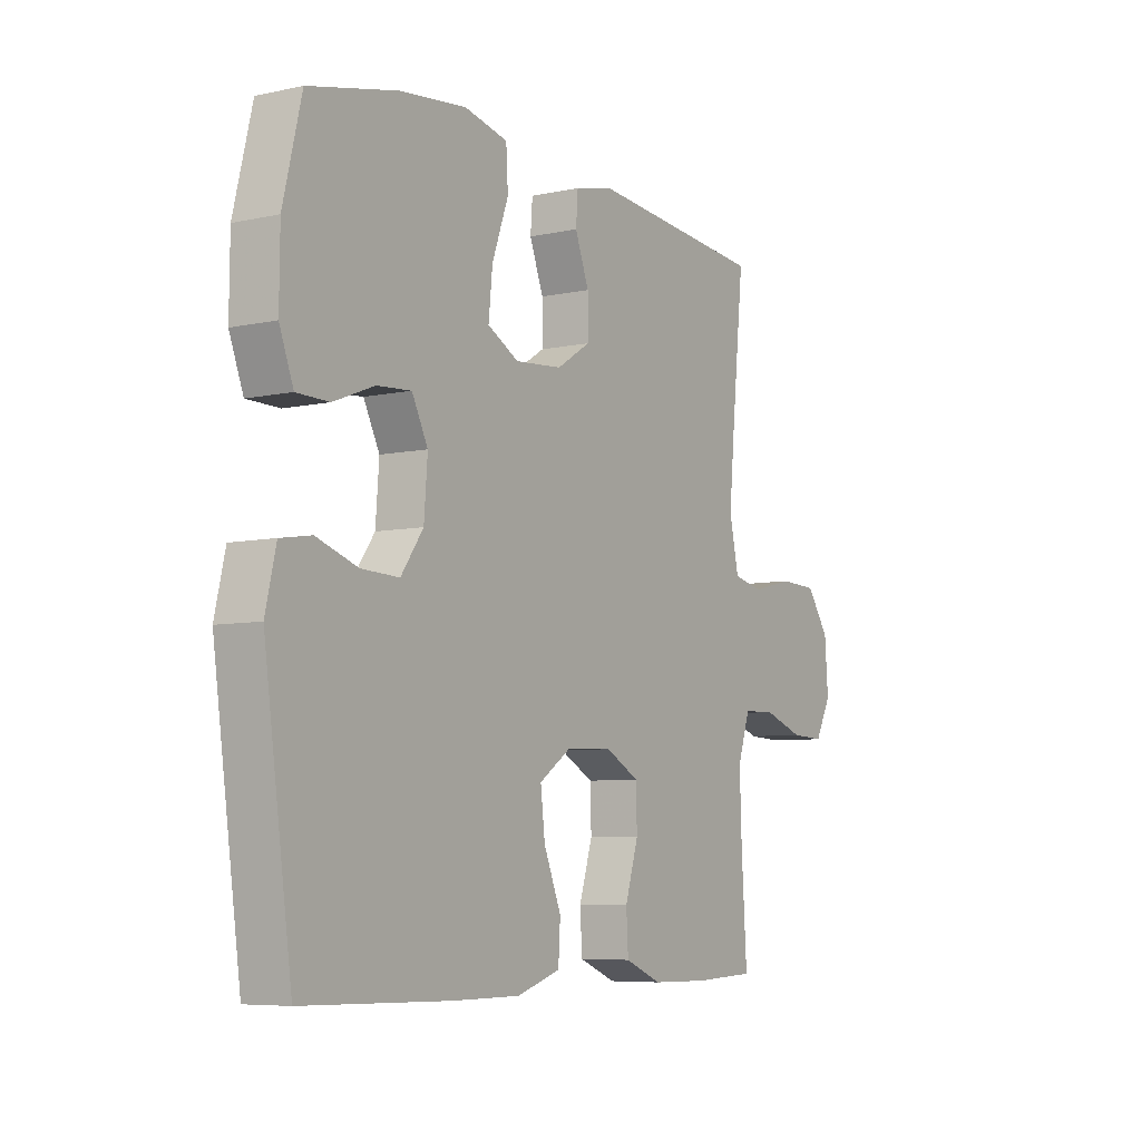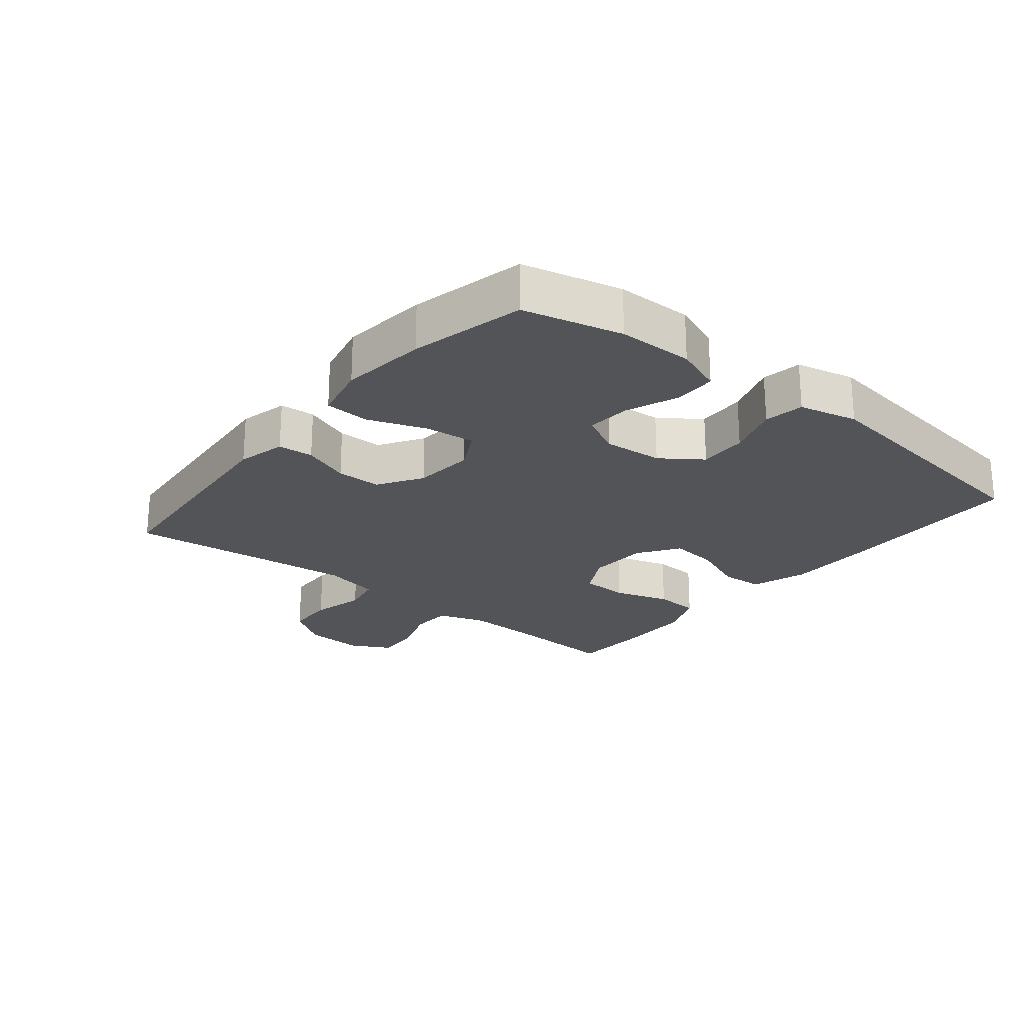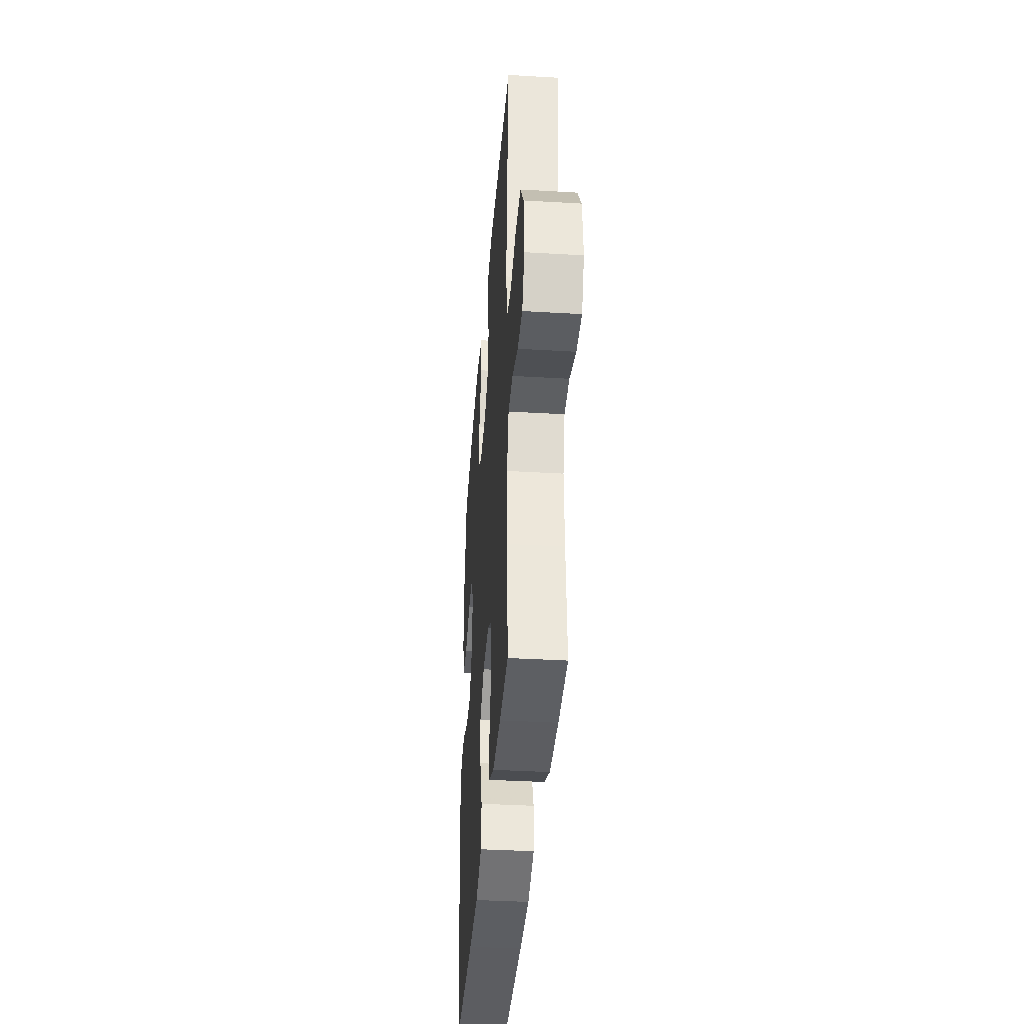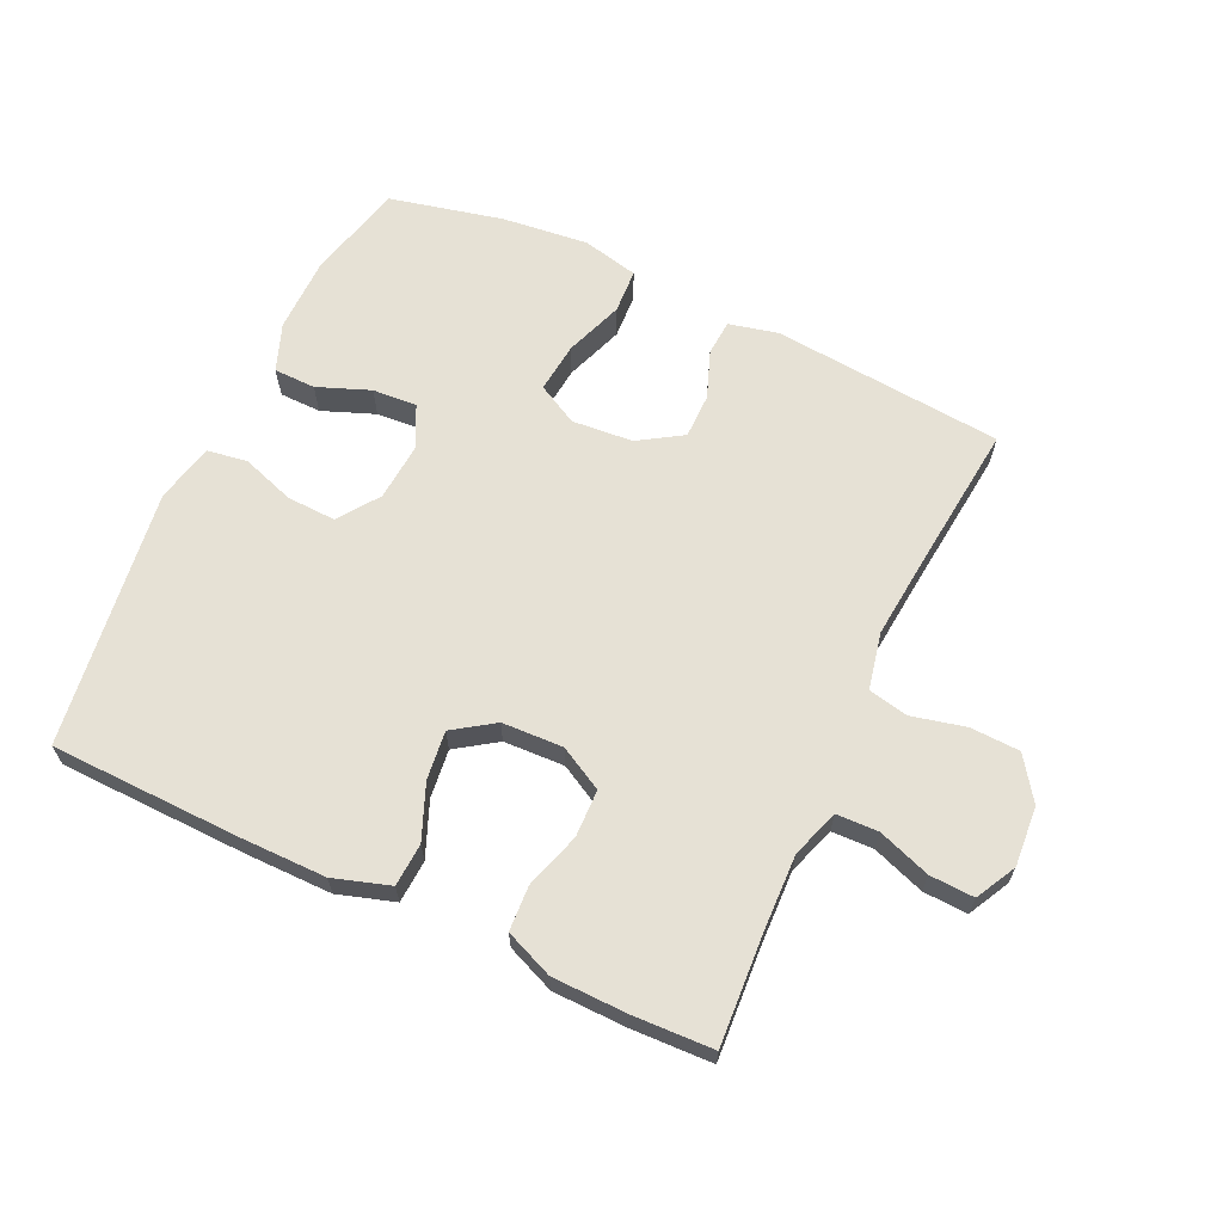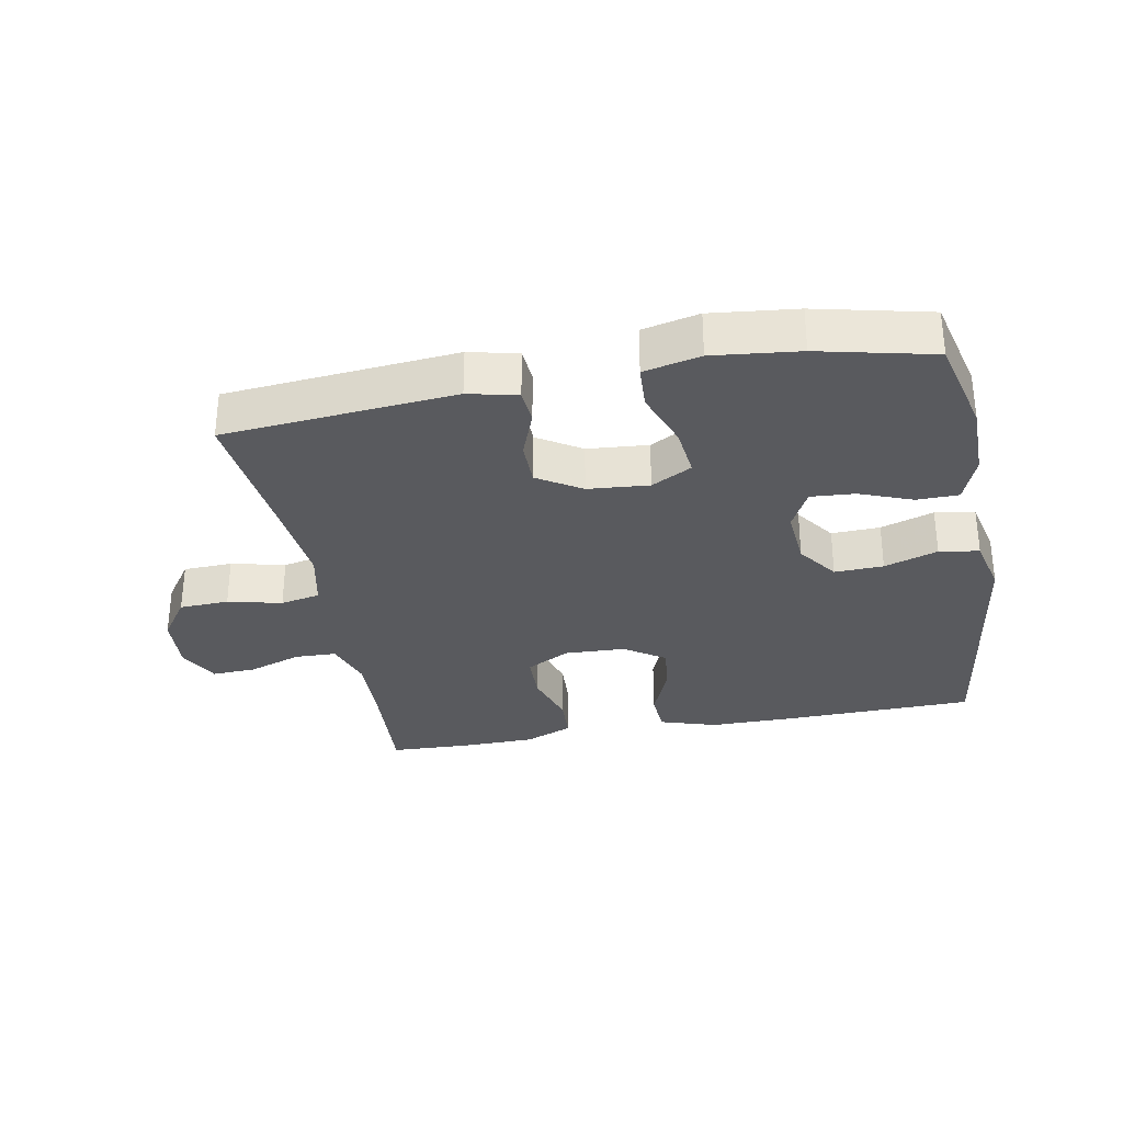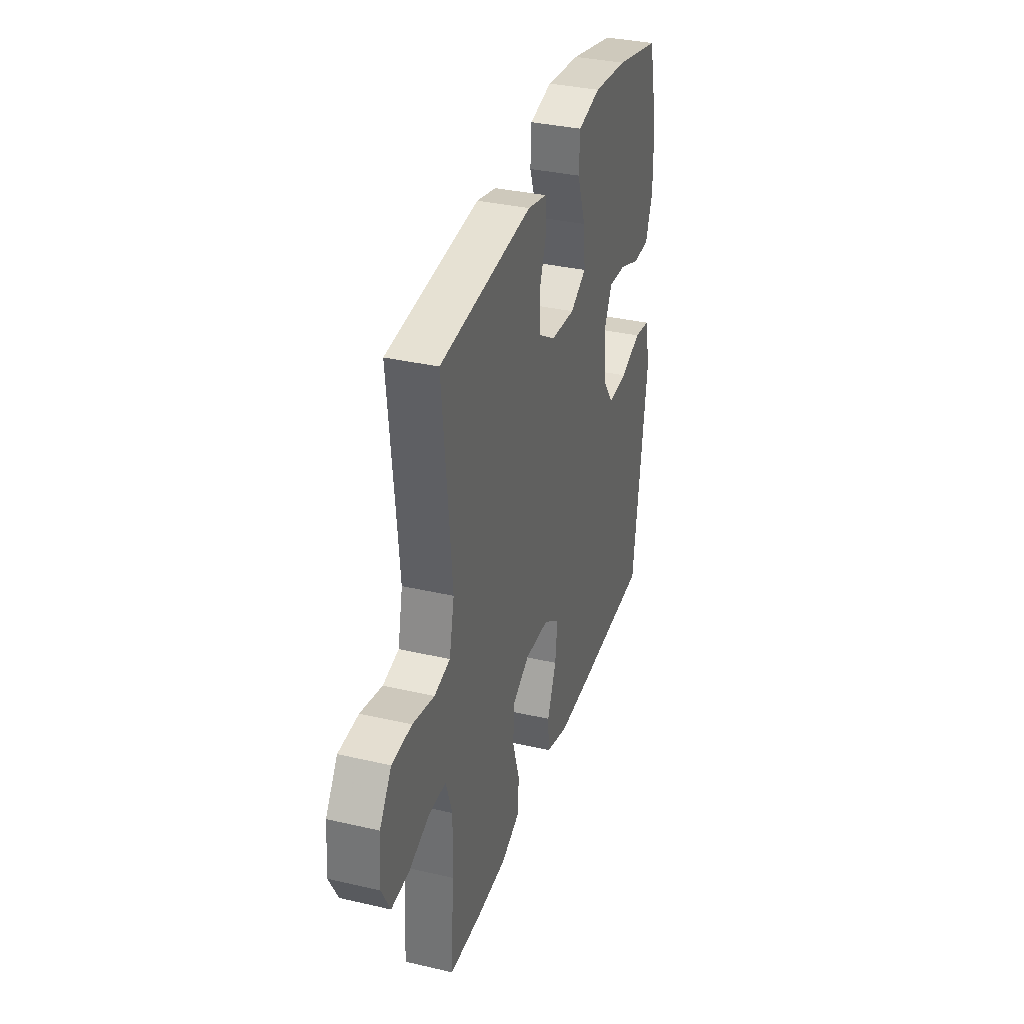
<metadata>
{"format":"obj","ext":"obj","renderer":"f3d","projection":"perspective","resolution":1024,"background":"white","views":[{"elev":-6.7,"azim":122.5,"up":"+Z"},{"elev":-23.1,"azim":50.9,"up":"+Y"},{"elev":-37.9,"azim":-94.3,"up":"+Z"},{"elev":64.8,"azim":-154.9,"up":"+Y"},{"elev":-31.3,"azim":10.7,"up":"+Y"},{"elev":34.5,"azim":-72.7,"up":"+Z"}]}
</metadata>
<code>
v 0.5 0.07 0.5
v 0.537 0.07 0.347
v 0.538 0.07 0.23
v 0.51 0.07 0.156
v 0.445 0.07 0.155
v 0.363 0.07 0.187
v 0.294 0.07 0.192
v 0.262 0.07 0.128
v 0.269 0.07 0.036
v 0.314 0.07 -0.027
v 0.39 0.07 -0.024
v 0.473 0.07 0.004
v 0.535 0.07 -0.006
v 0.556 0.07 -0.097
v 0.5 0.07 -0.5
v 0.205 0.07 -0.507
v 0.069 0.07 -0.507
v -0.019 0.07 -0.479
v -0.023 0.07 -0.412
v 0.012 0.07 -0.327
v 0.021 0.07 -0.251
v -0.042 0.07 -0.208
v -0.137 0.07 -0.204
v -0.205 0.07 -0.241
v -0.207 0.07 -0.315
v -0.18 0.07 -0.402
v -0.184 0.07 -0.472
v -0.259 0.07 -0.503
v -0.375 0.07 -0.505
v -0.5 0.07 -0.5
v -0.489 0.07 -0.327
v -0.485 0.07 -0.211
v -0.51 0.07 -0.136
v -0.575 0.07 -0.134
v -0.657 0.07 -0.163
v -0.726 0.07 -0.166
v -0.759 0.07 -0.103
v -0.752 0.07 -0.01
v -0.706 0.07 0.056
v -0.629 0.07 0.059
v -0.545 0.07 0.039
v -0.483 0.07 0.052
v -0.464 0.07 0.14
v -0.476 0.07 0.268
v -0.5 0.07 0.5
v -0.14 0.07 0.532
v -0.064 0.07 0.514
v -0.06 0.07 0.459
v -0.088 0.07 0.385
v -0.088 0.07 0.315
v -0.02 0.07 0.272
v 0.075 0.07 0.264
v 0.138 0.07 0.298
v 0.13 0.07 0.376
v 0.097 0.07 0.467
v 0.101 0.07 0.536
v 0.189 0.07 0.556
v 0.323 0.07 0.541
v 0.5 0 0.5
v 0.537 0 0.347
v 0.538 0 0.23
v 0.51 0 0.156
v 0.445 0 0.155
v 0.363 0 0.187
v 0.294 0 0.192
v 0.262 0 0.128
v 0.269 0 0.036
v 0.314 0 -0.027
v 0.39 0 -0.024
v 0.473 0 0.004
v 0.535 0 -0.006
v 0.556 0 -0.097
v 0.5 0 -0.5
v 0.205 0 -0.507
v 0.069 0 -0.507
v -0.019 0 -0.479
v -0.023 0 -0.412
v 0.012 0 -0.327
v 0.021 0 -0.251
v -0.042 0 -0.208
v -0.137 0 -0.204
v -0.205 0 -0.241
v -0.207 0 -0.315
v -0.18 0 -0.402
v -0.184 0 -0.472
v -0.259 0 -0.503
v -0.375 0 -0.505
v -0.5 0 -0.5
v -0.489 0 -0.327
v -0.485 0 -0.211
v -0.51 0 -0.136
v -0.575 0 -0.134
v -0.657 0 -0.163
v -0.726 0 -0.166
v -0.759 0 -0.103
v -0.752 0 -0.01
v -0.706 0 0.056
v -0.629 0 0.059
v -0.545 0 0.039
v -0.483 0 0.052
v -0.464 0 0.14
v -0.476 0 0.268
v -0.5 0 0.5
v -0.14 0 0.532
v -0.064 0 0.514
v -0.06 0 0.459
v -0.088 0 0.385
v -0.088 0 0.315
v -0.02 0 0.272
v 0.075 0 0.264
v 0.138 0 0.298
v 0.13 0 0.376
v 0.097 0 0.467
v 0.101 0 0.536
v 0.189 0 0.556
v 0.323 0 0.541
f 54 55 56 57
f 53 54 57 58
f 46 47 48 49
f 44 45 46 49
f 43 44 49 50
f 42 43 50 51
f 38 39 40 41
f 38 41 42
f 37 38 42
f 34 35 36 37
f 33 34 37 42
f 32 33 42 51
f 28 29 30 31
f 25 26 27 28
f 24 25 28 31
f 23 24 31 32
f 17 18 19 20
f 17 20 21
f 16 17 21
f 15 16 21
f 14 15 21 22
f 11 12 13 14
f 10 11 14 22
f 3 4 5 6
f 3 6 7
f 2 3 7
f 53 58 1 2
f 52 53 2 7
f 23 32 51 52
f 23 52 7 8
f 9 10 22 23
f 8 9 23
f 115 114 113 112
f 116 115 112 111
f 107 106 105 104
f 107 104 103 102
f 108 107 102 101
f 109 108 101 100
f 99 98 97 96
f 100 99 96
f 100 96 95
f 95 94 93 92
f 100 95 92 91
f 109 100 91 90
f 89 88 87 86
f 86 85 84 83
f 89 86 83 82
f 90 89 82 81
f 78 77 76 75
f 79 78 75
f 79 75 74
f 79 74 73
f 80 79 73 72
f 72 71 70 69
f 80 72 69 68
f 64 63 62 61
f 65 64 61
f 65 61 60
f 60 59 116 111
f 65 60 111 110
f 110 109 90 81
f 66 65 110 81
f 81 80 68 67
f 81 67 66
f 1 59 60 2
f 2 60 61 3
f 3 61 62 4
f 4 62 63 5
f 5 63 64 6
f 6 64 65 7
f 7 65 66 8
f 8 66 67 9
f 9 67 68 10
f 10 68 69 11
f 11 69 70 12
f 12 70 71 13
f 13 71 72 14
f 14 72 73 15
f 15 73 74 16
f 16 74 75 17
f 17 75 76 18
f 18 76 77 19
f 19 77 78 20
f 20 78 79 21
f 21 79 80 22
f 22 80 81 23
f 23 81 82 24
f 24 82 83 25
f 25 83 84 26
f 26 84 85 27
f 27 85 86 28
f 28 86 87 29
f 29 87 88 30
f 30 88 89 31
f 31 89 90 32
f 32 90 91 33
f 33 91 92 34
f 34 92 93 35
f 35 93 94 36
f 36 94 95 37
f 37 95 96 38
f 38 96 97 39
f 39 97 98 40
f 40 98 99 41
f 41 99 100 42
f 42 100 101 43
f 43 101 102 44
f 44 102 103 45
f 45 103 104 46
f 46 104 105 47
f 47 105 106 48
f 48 106 107 49
f 49 107 108 50
f 50 108 109 51
f 51 109 110 52
f 52 110 111 53
f 53 111 112 54
f 54 112 113 55
f 55 113 114 56
f 56 114 115 57
f 57 115 116 58
f 58 116 59 1

</code>
